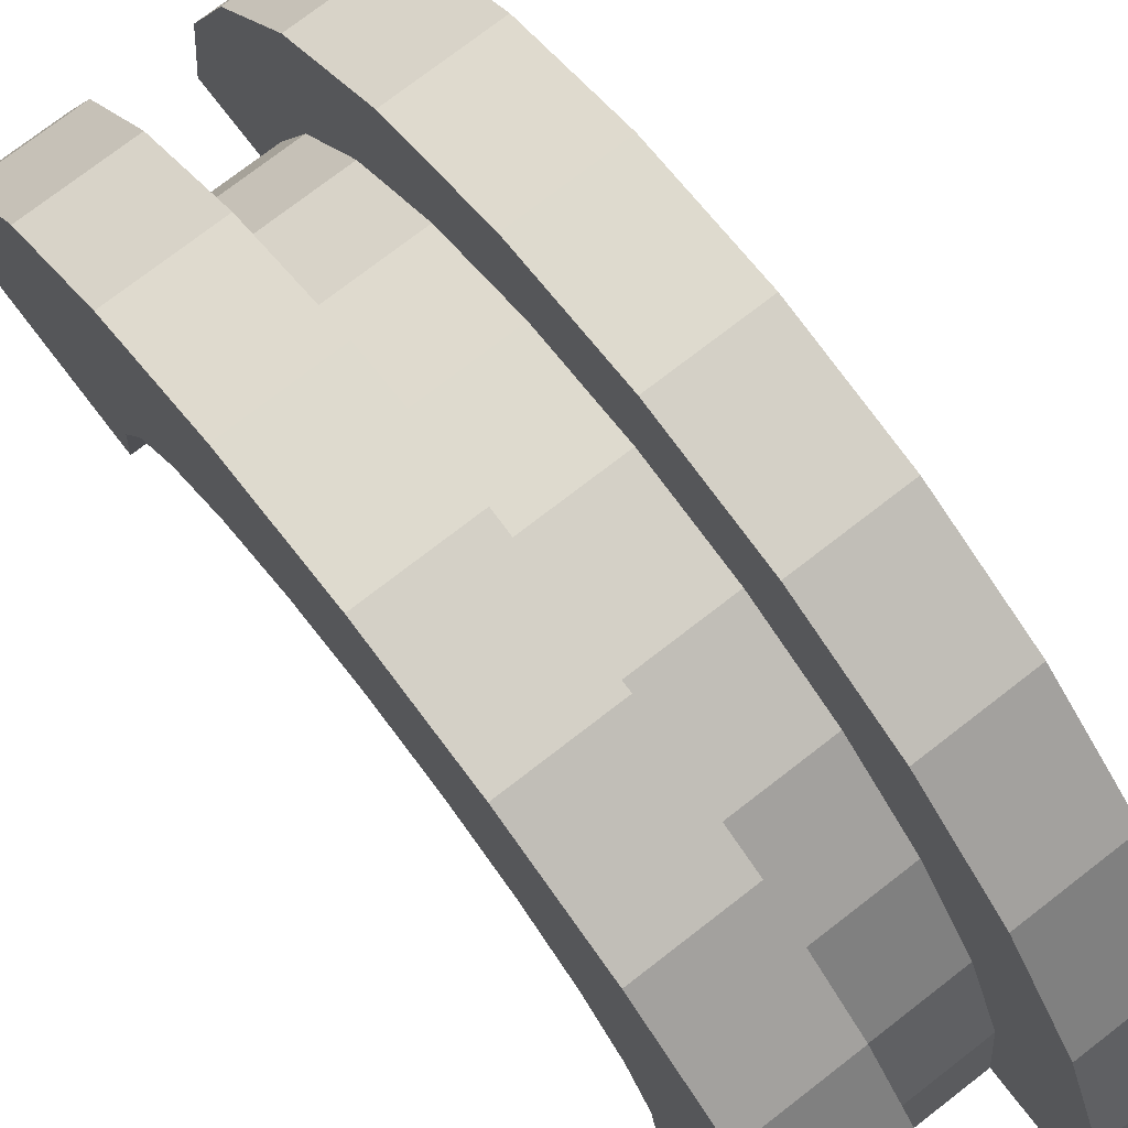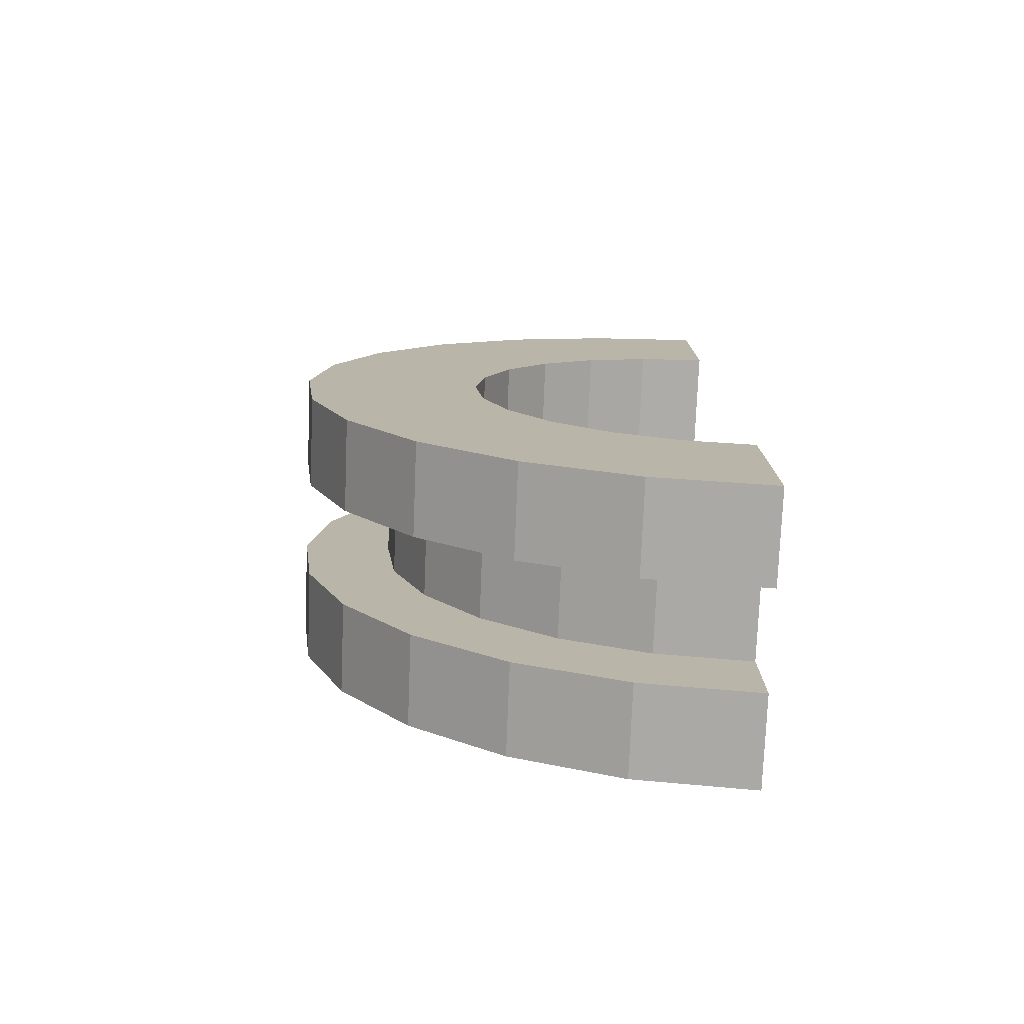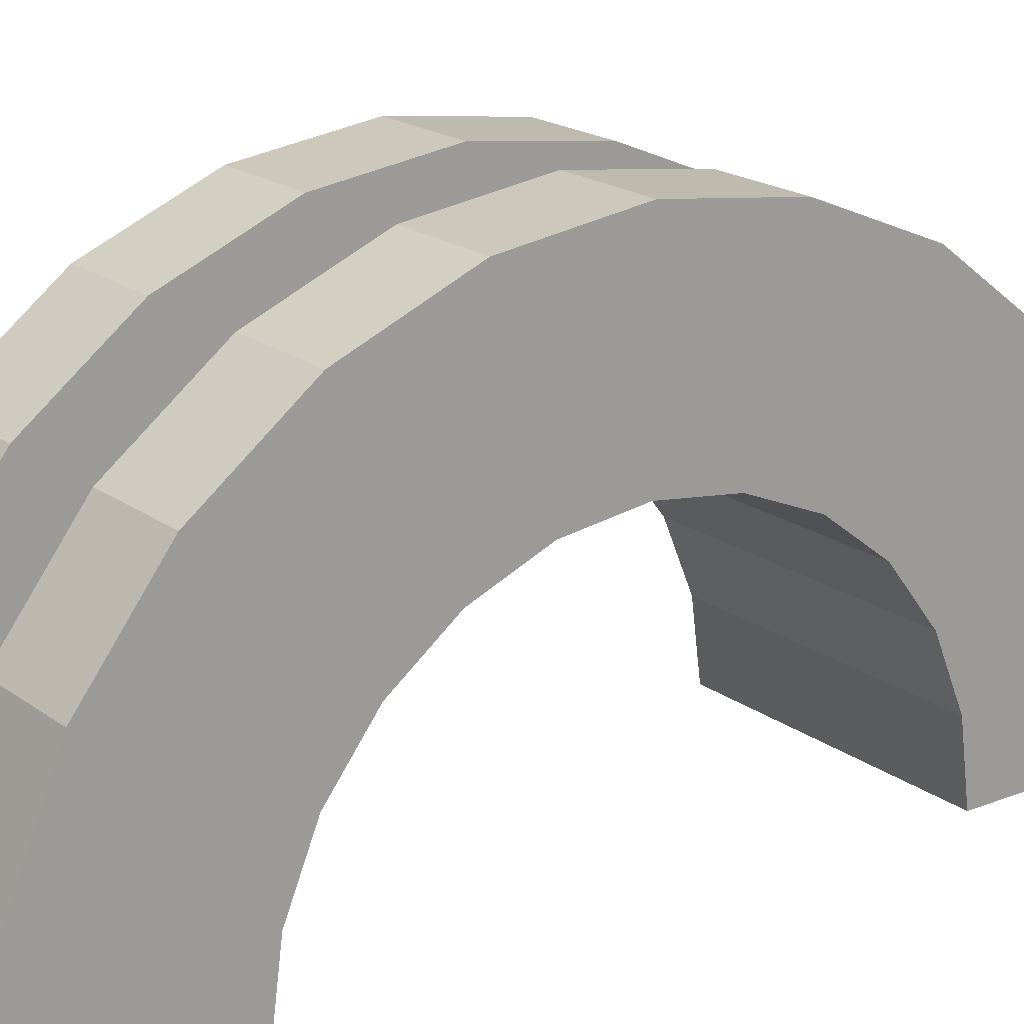
<metadata>
{"format":"obj","ext":"obj","renderer":"f3d","projection":"perspective","resolution":1024,"background":"white","views":[{"elev":75.4,"azim":142.3,"up":"+Z"},{"elev":-76.8,"azim":87.7,"up":"+Y"},{"elev":19.1,"azim":-126.5,"up":"+Z"}]}
</metadata>
<code>
v 10.54 1.035 3.864
v 11.59 0 4
v 11.59 1.035 3.864
v 11.59 0 4
v 10.54 1.035 3.864
v 10.54 0 4
v 11.59 4 0
v 10.54 4 0
v 11.59 4 0
v 10.54 4 0
v 11.59 4 0
v 10.54 4 0
v 10.54 -3.864 1.035
v 11.59 -4 0
v 11.59 -3.864 1.035
v 11.59 -4 0
v 10.54 -3.864 1.035
v 10.54 -4 0
v 11.59 3.464 2
v 10.54 2.828 2.828
v 11.59 2.828 2.828
v 10.54 2.828 2.828
v 11.59 3.464 2
v 10.54 3.464 2
v 10.54 2.828 2.828
v 11.59 2 3.464
v 11.59 2.828 2.828
v 11.59 2 3.464
v 10.54 2.828 2.828
v 10.54 2 3.464
v 11.59 3.864 1.035
v 10.54 3.464 2
v 11.59 3.464 2
v 10.54 3.464 2
v 11.59 3.864 1.035
v 10.54 3.864 1.035
v 10.54 -3.464 2
v 11.59 -2.828 2.828
v 10.54 -2.828 2.828
v 11.59 -2.828 2.828
v 10.54 -3.464 2
v 11.59 -3.464 2
v 9.539 2.898 0.7765
v 9.539 4.83 1.294
v 9.539 5 0
v 9.539 4.83 1.294
v 9.539 2.898 0.7765
v 9.539 4.33 2.5
v 9.539 2.898 0.7765
v 9.539 5 0
v 9.539 3 0
v 9.539 2.598 1.5
v 9.539 4.33 2.5
v 9.539 2.898 0.7765
v 9.539 4.33 2.5
v 9.539 2.598 1.5
v 9.539 3.535 3.535
v 9.539 2.121 2.121
v 9.539 3.535 3.535
v 9.539 2.598 1.5
v 9.539 3.535 3.535
v 9.539 2.121 2.121
v 9.539 2.5 4.33
v 9.539 1.5 2.598
v 9.539 2.5 4.33
v 9.539 2.121 2.121
v 9.539 1.5 2.598
v 9.539 1.294 4.83
v 9.539 2.5 4.33
v 9.539 0.7765 2.898
v 9.539 1.294 4.83
v 9.539 1.5 2.598
v 9.539 0 3
v 9.539 1.294 4.83
v 9.539 0.7765 2.898
v 9.539 0 3
v 9.539 0 5
v 9.539 1.294 4.83
v 9.539 -0.7765 2.898
v 9.539 0 5
v 9.539 0 3
v 9.539 -0.7765 2.898
v 9.539 -1.294 4.83
v 9.539 0 5
v 9.539 -1.5 2.598
v 9.539 -1.294 4.83
v 9.539 -0.7765 2.898
v 9.539 -2.5 4.33
v 9.539 -1.5 2.598
v 9.539 -2.121 2.121
v 9.539 -1.5 2.598
v 9.539 -2.5 4.33
v 9.539 -1.294 4.83
v 9.539 -3.535 3.535
v 9.539 -2.121 2.121
v 9.539 -2.598 1.5
v 9.539 -4.33 2.5
v 9.539 -2.598 1.5
v 9.539 -2.898 0.7765
v 9.539 -4.83 1.294
v 9.539 -2.898 0.7765
v 9.539 -3 0
v 9.539 -2.121 2.121
v 9.539 -3.535 3.535
v 9.539 -2.5 4.33
v 9.539 -2.598 1.5
v 9.539 -4.33 2.5
v 9.539 -3.535 3.535
v 9.539 -2.898 0.7765
v 9.539 -4.83 1.294
v 9.539 -4.33 2.5
v 9.539 -4.83 1.294
v 9.539 -3 0
v 9.539 -5 0
v 10.54 2 3.464
v 11.59 1.035 3.864
v 11.59 2 3.464
v 11.59 1.035 3.864
v 10.54 2 3.464
v 10.54 1.035 3.864
v 11.59 4 0
v 10.54 3.864 1.035
v 11.59 3.864 1.035
v 10.54 3.864 1.035
v 11.59 4 0
v 10.54 4 0
v 10.54 -4 0
v 11.59 -4 0
v 10.54 -4 0
v 11.59 -4 0
v 10.54 -4 0
v 11.59 -4 0
v 10.54 -3.864 1.035
v 11.59 -3.464 2
v 10.54 -3.464 2
v 11.59 -3.464 2
v 10.54 -3.864 1.035
v 11.59 -3.864 1.035
v 10.54 -2 3.464
v 11.59 -2.828 2.828
v 11.59 -2 3.464
v 11.59 -2.828 2.828
v 10.54 -2 3.464
v 10.54 -2.828 2.828
v 10.54 0 4
v 11.59 -1.035 3.864
v 11.59 0 4
v 11.59 -1.035 3.864
v 10.54 0 4
v 10.54 -1.035 3.864
v 10.54 -1.035 3.864
v 11.59 -2 3.464
v 11.59 -1.035 3.864
v 11.59 -2 3.464
v 10.54 -1.035 3.864
v 10.54 -2 3.464
v 9.539 0 3
v 12.59 0.7765 2.898
v 12.59 0 3
v 12.59 0.7765 2.898
v 9.539 0 3
v 9.539 0.7765 2.898
v 12.59 3 0
v 12.59 3 0
v 9.539 3 0
v 9.539 2.598 1.5
v 12.59 2.121 2.121
v 9.539 2.121 2.121
v 12.59 2.121 2.121
v 9.539 2.598 1.5
v 12.59 2.598 1.5
v 9.539 1.5 2.598
v 12.59 2.121 2.121
v 12.59 1.5 2.598
v 12.59 2.121 2.121
v 9.539 1.5 2.598
v 9.539 2.121 2.121
v 9.539 2.898 0.7765
v 12.59 2.598 1.5
v 9.539 2.598 1.5
v 12.59 2.598 1.5
v 9.539 2.898 0.7765
v 12.59 2.898 0.7765
v 12.59 -2.598 1.5
v 9.539 -2.121 2.121
v 12.59 -2.121 2.121
v 9.539 -2.121 2.121
v 12.59 -2.598 1.5
v 9.539 -2.598 1.5
v 9.539 0.7765 2.898
v 12.59 1.5 2.598
v 12.59 0.7765 2.898
v 12.59 1.5 2.598
v 9.539 0.7765 2.898
v 9.539 1.5 2.598
v 9.539 2.898 0.7765
v 12.59 3 0
v 12.59 2.898 0.7765
v 12.59 3 0
v 9.539 2.898 0.7765
v 9.539 3 0
v 12.59 -3 0
v 12.59 -3 0
v 9.539 -3 0
v 12.59 -2.898 0.7765
v 9.539 -2.598 1.5
v 12.59 -2.598 1.5
v 9.539 -2.598 1.5
v 12.59 -2.898 0.7765
v 9.539 -2.898 0.7765
v 9.539 -2.121 2.121
v 12.59 -1.5 2.598
v 12.59 -2.121 2.121
v 12.59 -1.5 2.598
v 9.539 -2.121 2.121
v 9.539 -1.5 2.598
v 9.539 -0.7765 2.898
v 12.59 0 3
v 12.59 -0.7765 2.898
v 12.59 0 3
v 9.539 -0.7765 2.898
v 9.539 0 3
v 12.59 -3 0
v 9.539 -2.898 0.7765
v 12.59 -2.898 0.7765
v 9.539 -2.898 0.7765
v 12.59 -3 0
v 9.539 -3 0
v 9.539 -1.5 2.598
v 12.59 -0.7765 2.898
v 12.59 -1.5 2.598
v 12.59 -0.7765 2.898
v 9.539 -1.5 2.598
v 9.539 -0.7765 2.898
v 9.539 1.294 4.83
v 10.54 0 5
v 10.54 1.294 4.83
v 10.54 0 5
v 9.539 1.294 4.83
v 9.539 0 5
v 9.539 -4.83 1.294
v 10.54 -4.33 2.5
v 9.539 -4.33 2.5
v 10.54 -4.33 2.5
v 9.539 -4.83 1.294
v 10.54 -4.83 1.294
v 10.54 5 0
v 9.539 4.83 1.294
v 10.54 4.83 1.294
v 9.539 4.83 1.294
v 10.54 5 0
v 9.539 5 0
v 9.539 2.5 4.33
v 10.54 1.294 4.83
v 10.54 2.5 4.33
v 10.54 1.294 4.83
v 9.539 2.5 4.33
v 9.539 1.294 4.83
v 9.539 0 5
v 10.54 -1.294 4.83
v 10.54 0 5
v 10.54 -1.294 4.83
v 9.539 0 5
v 9.539 -1.294 4.83
v 9.539 -4.33 2.5
v 10.54 -3.535 3.535
v 9.539 -3.535 3.535
v 10.54 -3.535 3.535
v 9.539 -4.33 2.5
v 10.54 -4.33 2.5
v 10.54 5 0
v 9.539 5 0
v 10.54 5 0
v 10.54 4.83 1.294
v 10.54 3.864 1.035
v 10.54 4 0
v 10.54 3.464 2
v 10.54 4.33 2.5
v 10.54 3.535 3.535
v 10.54 4.33 2.5
v 10.54 3.464 2
v 10.54 3.864 1.035
v 10.54 3.535 3.535
v 10.54 2.828 2.828
v 10.54 3.464 2
v 10.54 2.5 4.33
v 10.54 2.828 2.828
v 10.54 3.535 3.535
v 10.54 2.5 4.33
v 10.54 2 3.464
v 10.54 2.828 2.828
v 10.54 1.294 4.83
v 10.54 2 3.464
v 10.54 2.5 4.33
v 10.54 1.294 4.83
v 10.54 1.035 3.864
v 10.54 2 3.464
v 10.54 0 5
v 10.54 1.035 3.864
v 10.54 1.294 4.83
v 10.54 0 5
v 10.54 0 4
v 10.54 1.035 3.864
v 10.54 0 5
v 10.54 -1.035 3.864
v 10.54 0 4
v 10.54 -1.294 4.83
v 10.54 -1.035 3.864
v 10.54 0 5
v 10.54 -1.294 4.83
v 10.54 -2 3.464
v 10.54 -1.035 3.864
v 10.54 -2.5 4.33
v 10.54 -2 3.464
v 10.54 -1.294 4.83
v 10.54 -2.5 4.33
v 10.54 -2.828 2.828
v 10.54 -2 3.464
v 10.54 -3.535 3.535
v 10.54 -2.828 2.828
v 10.54 -2.5 4.33
v 10.54 -2.828 2.828
v 10.54 -3.535 3.535
v 10.54 -3.464 2
v 10.54 -4.33 2.5
v 10.54 -3.464 2
v 10.54 -3.535 3.535
v 10.54 -3.464 2
v 10.54 -4.33 2.5
v 10.54 -3.864 1.035
v 10.54 -4.83 1.294
v 10.54 -3.864 1.035
v 10.54 -4.33 2.5
v 10.54 -3.864 1.035
v 10.54 -4.83 1.294
v 10.54 -4 0
v 10.54 -5 0
v 10.54 -4 0
v 10.54 -4.83 1.294
v 10.54 -4 0
v 10.54 -5 0
v 10.54 -4 0
v 10.54 -4 0
v 10.54 -5 0
v 10.54 -5 0
v 10.54 4 0
v 10.54 5 0
v 10.54 4.83 1.294
v 10.54 3.864 1.035
v 10.54 4.83 1.294
v 10.54 4.33 2.5
v 10.54 5 0
v 10.54 4 0
v 10.54 5 0
v 10.54 5 0
v 10.54 4 0
v 10.54 4 0
v 9.539 3.535 3.535
v 10.54 2.5 4.33
v 10.54 3.535 3.535
v 10.54 2.5 4.33
v 9.539 3.535 3.535
v 9.539 2.5 4.33
v 10.54 4.83 1.294
v 9.539 4.33 2.5
v 10.54 4.33 2.5
v 9.539 4.33 2.5
v 10.54 4.83 1.294
v 9.539 4.83 1.294
v 10.54 4.33 2.5
v 9.539 3.535 3.535
v 10.54 3.535 3.535
v 9.539 3.535 3.535
v 10.54 4.33 2.5
v 9.539 4.33 2.5
v 10.54 -5 0
v 9.539 -5 0
v 10.54 -5 0
v 9.539 -4.83 1.294
v 10.54 -5 0
v 10.54 -4.83 1.294
v 10.54 -5 0
v 9.539 -4.83 1.294
v 9.539 -5 0
v 9.539 -1.294 4.83
v 10.54 -2.5 4.33
v 10.54 -1.294 4.83
v 10.54 -2.5 4.33
v 9.539 -1.294 4.83
v 9.539 -2.5 4.33
v 9.539 -2.5 4.33
v 10.54 -3.535 3.535
v 10.54 -2.5 4.33
v 10.54 -3.535 3.535
v 9.539 -2.5 4.33
v 9.539 -3.535 3.535
v 11.59 1.294 4.83
v 12.59 0 5
v 12.59 1.294 4.83
v 12.59 0 5
v 11.59 1.294 4.83
v 11.59 0 5
v 12.59 5 0
v 11.59 5 0
v 12.59 5 0
v 11.59 5 0
v 12.59 5 0
v 11.59 5 0
v 11.59 -2.5 4.33
v 12.59 -3.535 3.535
v 12.59 -2.5 4.33
v 12.59 -3.535 3.535
v 11.59 -2.5 4.33
v 11.59 -3.535 3.535
v 11.59 -5 0
v 11.59 -4 0
v 11.59 -4 0
v 11.59 -4 0
v 11.59 -4.83 1.294
v 11.59 -4.33 2.5
v 11.59 -5 0
v 11.59 -4 0
v 11.59 -5 0
v 11.59 -4 0
v 11.59 -5 0
v 11.59 -4.83 1.294
v 11.59 4 0
v 11.59 5 0
v 11.59 5 0
v 11.59 5 0
v 11.59 3.864 1.035
v 11.59 4.83 1.294
v 11.59 4 0
v 11.59 5 0
v 11.59 4 0
v 11.59 5 0
v 11.59 4 0
v 11.59 3.864 1.035
v 11.59 4.83 1.294
v 11.59 3.864 1.035
v 11.59 4.33 2.5
v 11.59 3.464 2
v 11.59 4.33 2.5
v 11.59 3.864 1.035
v 11.59 4.33 2.5
v 11.59 3.464 2
v 11.59 3.535 3.535
v 11.59 2.828 2.828
v 11.59 3.535 3.535
v 11.59 3.464 2
v 11.59 2.828 2.828
v 11.59 2.5 4.33
v 11.59 3.535 3.535
v 11.59 2 3.464
v 11.59 2.5 4.33
v 11.59 2.828 2.828
v 11.59 2 3.464
v 11.59 1.294 4.83
v 11.59 2.5 4.33
v 11.59 1.035 3.864
v 11.59 1.294 4.83
v 11.59 2 3.464
v 11.59 0 4
v 11.59 1.294 4.83
v 11.59 1.035 3.864
v 11.59 0 4
v 11.59 0 5
v 11.59 1.294 4.83
v 11.59 -1.035 3.864
v 11.59 0 5
v 11.59 0 4
v 11.59 -1.035 3.864
v 11.59 -1.294 4.83
v 11.59 0 5
v 11.59 -2 3.464
v 11.59 -1.294 4.83
v 11.59 -1.035 3.864
v 11.59 -2 3.464
v 11.59 -2.5 4.33
v 11.59 -1.294 4.83
v 11.59 -2.828 2.828
v 11.59 -2.5 4.33
v 11.59 -2 3.464
v 11.59 -3.535 3.535
v 11.59 -2.828 2.828
v 11.59 -3.464 2
v 11.59 -2.828 2.828
v 11.59 -3.535 3.535
v 11.59 -2.5 4.33
v 11.59 -4.33 2.5
v 11.59 -3.464 2
v 11.59 -3.864 1.035
v 11.59 -4.33 2.5
v 11.59 -3.864 1.035
v 11.59 -4 0
v 11.59 -3.464 2
v 11.59 -4.33 2.5
v 11.59 -3.535 3.535
v 12.59 4.33 2.5
v 11.59 3.535 3.535
v 12.59 3.535 3.535
v 11.59 3.535 3.535
v 12.59 4.33 2.5
v 11.59 4.33 2.5
v 12.59 4.83 1.294
v 12.59 2.898 0.7765
v 12.59 3 0
v 12.59 4.33 2.5
v 12.59 2.598 1.5
v 12.59 2.898 0.7765
v 12.59 2.121 2.121
v 12.59 3.535 3.535
v 12.59 2.5 4.33
v 12.59 3.535 3.535
v 12.59 2.121 2.121
v 12.59 2.598 1.5
v 12.59 2.5 4.33
v 12.59 1.5 2.598
v 12.59 2.121 2.121
v 12.59 1.294 4.83
v 12.59 1.5 2.598
v 12.59 2.5 4.33
v 12.59 1.294 4.83
v 12.59 0.7765 2.898
v 12.59 1.5 2.598
v 12.59 0 5
v 12.59 0.7765 2.898
v 12.59 1.294 4.83
v 12.59 0 5
v 12.59 0 3
v 12.59 0.7765 2.898
v 12.59 0 5
v 12.59 -0.7765 2.898
v 12.59 0 3
v 12.59 -1.294 4.83
v 12.59 -0.7765 2.898
v 12.59 0 5
v 12.59 -1.294 4.83
v 12.59 -1.5 2.598
v 12.59 -0.7765 2.898
v 12.59 -2.5 4.33
v 12.59 -1.5 2.598
v 12.59 -1.294 4.83
v 12.59 -1.5 2.598
v 12.59 -2.5 4.33
v 12.59 -2.121 2.121
v 12.59 -3.535 3.535
v 12.59 -2.121 2.121
v 12.59 -2.5 4.33
v 12.59 -2.121 2.121
v 12.59 -3.535 3.535
v 12.59 -2.598 1.5
v 12.59 -4.33 2.5
v 12.59 -2.598 1.5
v 12.59 -3.535 3.535
v 12.59 -2.598 1.5
v 12.59 -4.33 2.5
v 12.59 -2.898 0.7765
v 12.59 -4.83 1.294
v 12.59 -2.898 0.7765
v 12.59 -4.33 2.5
v 12.59 -2.898 0.7765
v 12.59 -4.83 1.294
v 12.59 -3 0
v 12.59 -5 0
v 12.59 -3 0
v 12.59 -4.83 1.294
v 12.59 -3 0
v 12.59 -5 0
v 12.59 -3 0
v 12.59 -3 0
v 12.59 -5 0
v 12.59 -5 0
v 12.59 3 0
v 12.59 5 0
v 12.59 4.83 1.294
v 12.59 2.898 0.7765
v 12.59 4.83 1.294
v 12.59 4.33 2.5
v 12.59 2.598 1.5
v 12.59 4.33 2.5
v 12.59 3.535 3.535
v 12.59 5 0
v 12.59 3 0
v 12.59 5 0
v 12.59 5 0
v 12.59 3 0
v 12.59 3 0
v 12.59 5 0
v 11.59 4.83 1.294
v 12.59 4.83 1.294
v 11.59 4.83 1.294
v 12.59 5 0
v 11.59 5 0
v 11.59 -4.33 2.5
v 12.59 -3.535 3.535
v 11.59 -3.535 3.535
v 12.59 -3.535 3.535
v 11.59 -4.33 2.5
v 12.59 -4.33 2.5
v 11.59 0 5
v 12.59 -1.294 4.83
v 12.59 0 5
v 12.59 -1.294 4.83
v 11.59 0 5
v 11.59 -1.294 4.83
v 11.59 3.535 3.535
v 12.59 2.5 4.33
v 12.59 3.535 3.535
v 12.59 2.5 4.33
v 11.59 3.535 3.535
v 11.59 2.5 4.33
v 11.59 2.5 4.33
v 12.59 1.294 4.83
v 12.59 2.5 4.33
v 12.59 1.294 4.83
v 11.59 2.5 4.33
v 11.59 1.294 4.83
v 12.59 4.83 1.294
v 11.59 4.33 2.5
v 12.59 4.33 2.5
v 11.59 4.33 2.5
v 12.59 4.83 1.294
v 11.59 4.83 1.294
v 11.59 -5 0
v 12.59 -5 0
v 11.59 -5 0
v 12.59 -5 0
v 11.59 -5 0
v 12.59 -5 0
v 11.59 -4.83 1.294
v 12.59 -4.33 2.5
v 11.59 -4.33 2.5
v 12.59 -4.33 2.5
v 11.59 -4.83 1.294
v 12.59 -4.83 1.294
v 11.59 -1.294 4.83
v 12.59 -2.5 4.33
v 12.59 -1.294 4.83
v 12.59 -2.5 4.33
v 11.59 -1.294 4.83
v 11.59 -2.5 4.33
v 11.59 -4.83 1.294
v 12.59 -5 0
v 12.59 -4.83 1.294
v 12.59 -5 0
v 11.59 -4.83 1.294
v 11.59 -5 0
v 12.59 3 0
v 11.59 4 0
v 12.59 5 0
v 12.59 3 0
v 10.54 4 0
v 11.59 4 0
v 9.539 3 0
v 10.54 4 0
v 12.59 3 0
v 9.539 5 0
v 10.54 4 0
v 9.539 3 0
v 10.54 4 0
v 9.539 5 0
v 10.54 5 0
v 12.59 5 0
v 11.59 4 0
v 11.59 5 0
v 10.54 -5 0
v 9.539 -5 0
v 10.54 -4 0
v 11.59 -4 0
v 12.59 -5 0
v 11.59 -5 0
v 12.59 -5 0
v 11.59 -4 0
v 12.59 -3 0
v 10.54 -4 0
v 12.59 -3 0
v 11.59 -4 0
v 10.54 -4 0
v 9.539 -3 0
v 12.59 -3 0
v 9.539 -3 0
v 10.54 -4 0
v 9.539 -5 0
f 1 2 3
f 4 5 6
f 7 8 9
f 10 11 12
f 13 14 15
f 16 17 18
f 19 20 21
f 22 23 24
f 25 26 27
f 28 29 30
f 31 32 33
f 34 35 36
f 37 38 39
f 40 41 42
f 43 44 45
f 46 47 48
f 49 50 51
f 52 53 54
f 55 56 57
f 58 59 60
f 61 62 63
f 64 65 66
f 67 68 69
f 70 71 72
f 73 74 75
f 76 77 78
f 79 80 81
f 82 83 84
f 85 86 87
f 88 89 90
f 91 92 93
f 94 95 96
f 97 98 99
f 100 101 102
f 103 104 105
f 106 107 108
f 109 110 111
f 112 113 114
f 115 116 117
f 118 119 120
f 121 122 123
f 124 125 126
f 127 128 129
f 130 131 132
f 133 134 135
f 136 137 138
f 139 140 141
f 142 143 144
f 145 146 147
f 148 149 150
f 151 152 153
f 154 155 156
f 157 158 159
f 160 161 162
f 163 164 165
f 166 167 168
f 169 170 171
f 172 173 174
f 175 176 177
f 178 179 180
f 181 182 183
f 184 185 186
f 187 188 189
f 190 191 192
f 193 194 195
f 196 197 198
f 199 200 201
f 202 203 204
f 205 206 207
f 208 209 210
f 211 212 213
f 214 215 216
f 217 218 219
f 220 221 222
f 223 224 225
f 226 227 228
f 229 230 231
f 232 233 234
f 235 236 237
f 238 239 240
f 241 242 243
f 244 245 246
f 247 248 249
f 250 251 252
f 253 254 255
f 256 257 258
f 259 260 261
f 262 263 264
f 265 266 267
f 268 269 270
f 271 272 273
f 274 275 276
f 277 278 279
f 280 281 282
f 283 284 285
f 286 287 288
f 289 290 291
f 292 293 294
f 295 296 297
f 298 299 300
f 301 302 303
f 304 305 306
f 307 308 309
f 310 311 312
f 313 314 315
f 316 317 318
f 319 320 321
f 322 323 324
f 325 326 327
f 328 329 330
f 331 332 333
f 334 335 336
f 337 338 339
f 340 341 342
f 343 344 345
f 346 347 348
f 349 350 351
f 352 353 354
f 355 356 357
f 358 359 360
f 361 362 363
f 364 365 366
f 367 368 369
f 370 371 372
f 373 374 375
f 376 377 378
f 379 380 381
f 382 383 384
f 385 386 387
f 388 389 390
f 391 392 393
f 394 395 396
f 397 398 399
f 400 401 402
f 403 404 405
f 406 407 408
f 409 410 411
f 412 413 414
f 415 416 417
f 418 419 420
f 421 422 423
f 424 425 426
f 427 428 429
f 430 431 432
f 433 434 435
f 436 437 438
f 439 440 441
f 442 443 444
f 445 446 447
f 448 449 450
f 451 452 453
f 454 455 456
f 457 458 459
f 460 461 462
f 463 464 465
f 466 467 468
f 469 470 471
f 472 473 474
f 475 476 477
f 478 479 480
f 481 482 483
f 484 485 486
f 487 488 489
f 490 491 492
f 493 494 495
f 496 497 498
f 499 500 501
f 502 503 504
f 505 506 507
f 508 509 510
f 511 512 513
f 514 515 516
f 517 518 519
f 520 521 522
f 523 524 525
f 526 527 528
f 529 530 531
f 532 533 534
f 535 536 537
f 538 539 540
f 541 542 543
f 544 545 546
f 547 548 549
f 550 551 552
f 553 554 555
f 556 557 558
f 559 560 561
f 562 563 564
f 565 566 567
f 568 569 570
f 571 572 573
f 574 575 576
f 577 578 579
f 580 581 582
f 583 584 585
f 586 587 588
f 589 590 591
f 592 593 594
f 595 596 597
f 598 599 600
f 601 602 603
f 604 605 606
f 607 608 609
f 610 611 612
f 613 614 615
f 616 617 618
f 619 620 621
f 622 623 624
f 625 626 627
f 628 629 630
f 631 632 633
f 634 635 636
f 637 638 639
f 640 641 642
f 643 644 645
f 646 647 648
f 649 650 651
f 652 653 654
f 655 656 657
f 658 659 660
f 661 662 663
f 664 665 666
f 667 668 669
f 670 671 672
f 673 674 675
f 676 677 678
f 679 680 681
f 682 683 684

</code>
